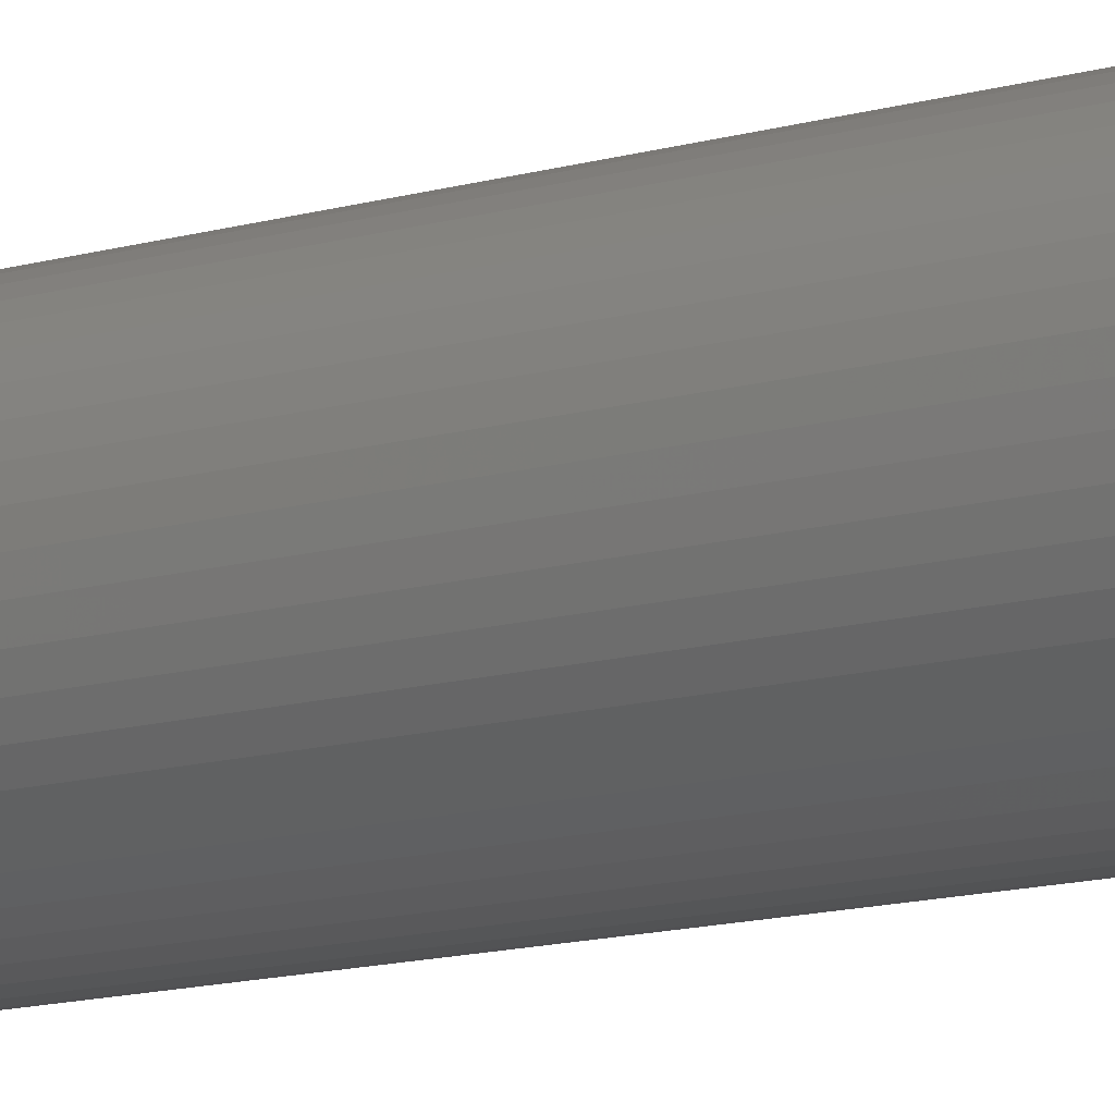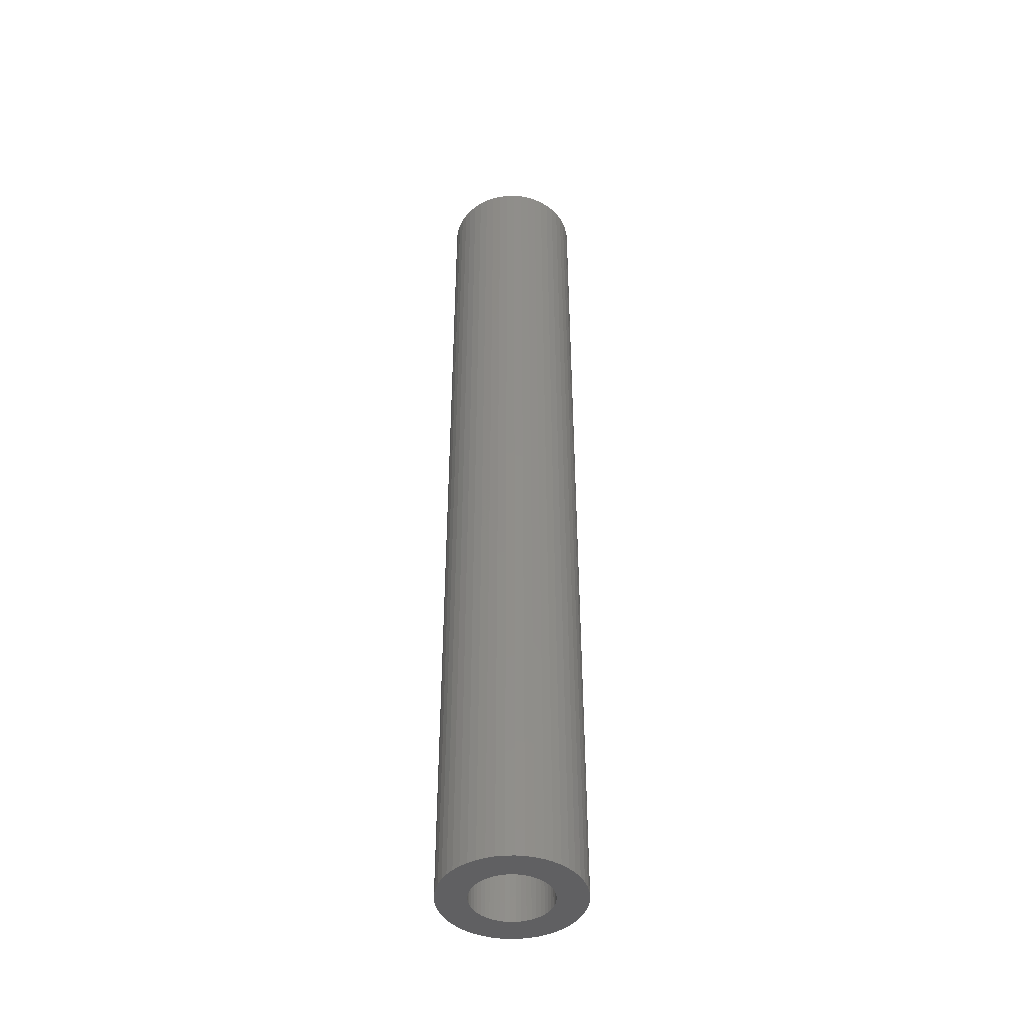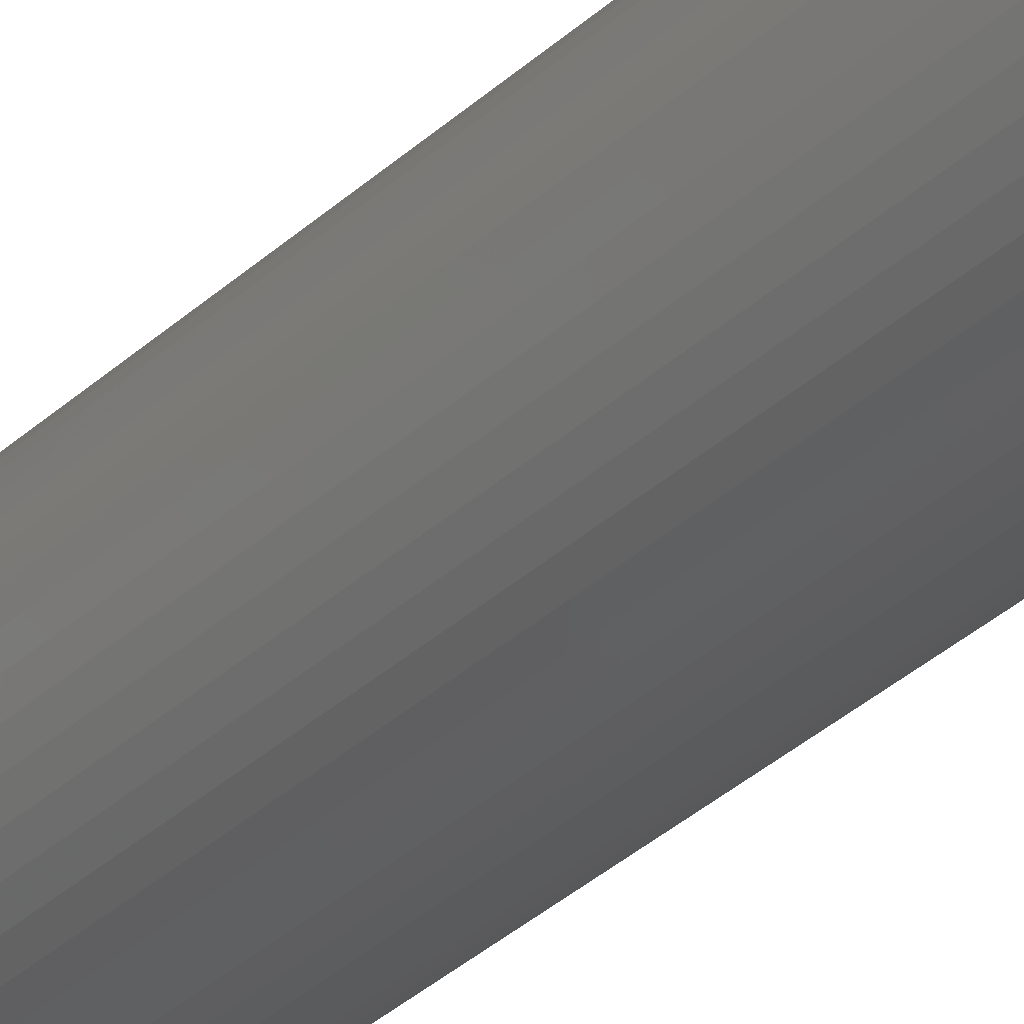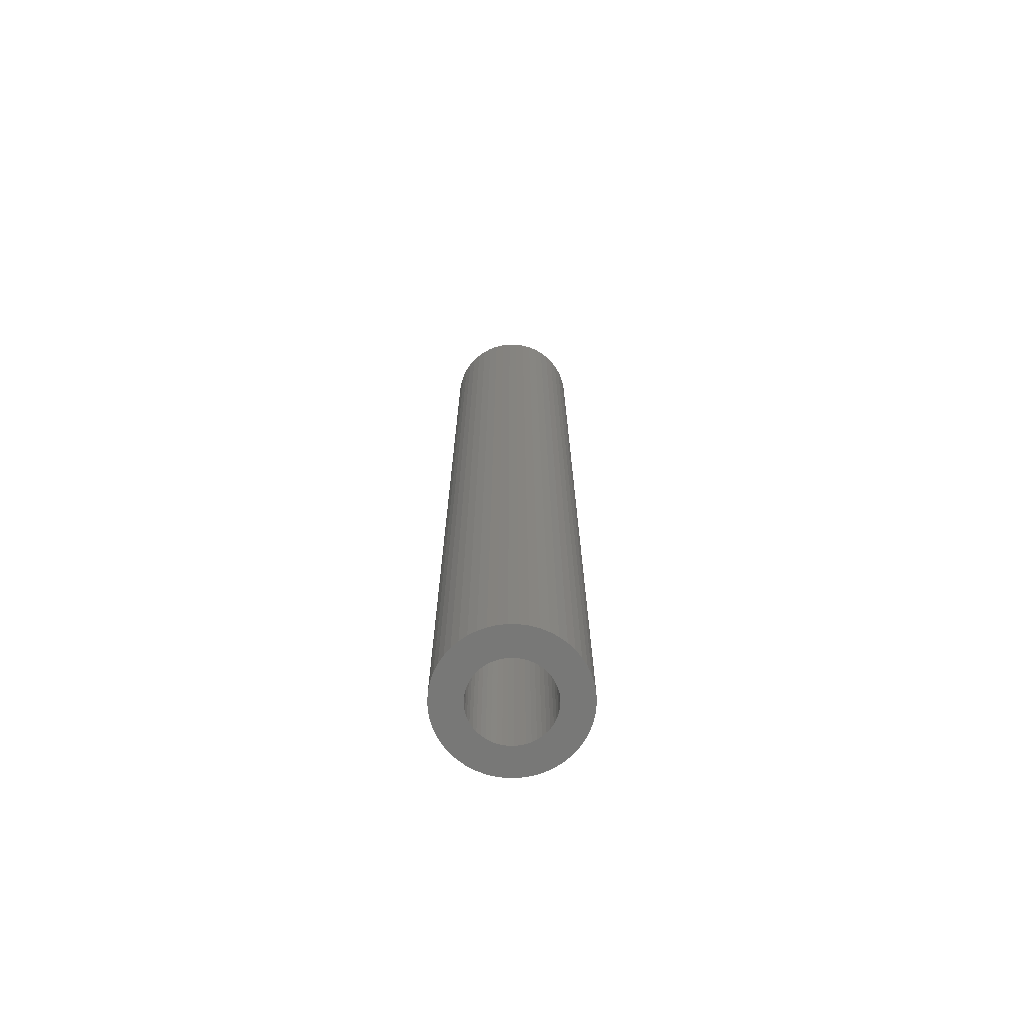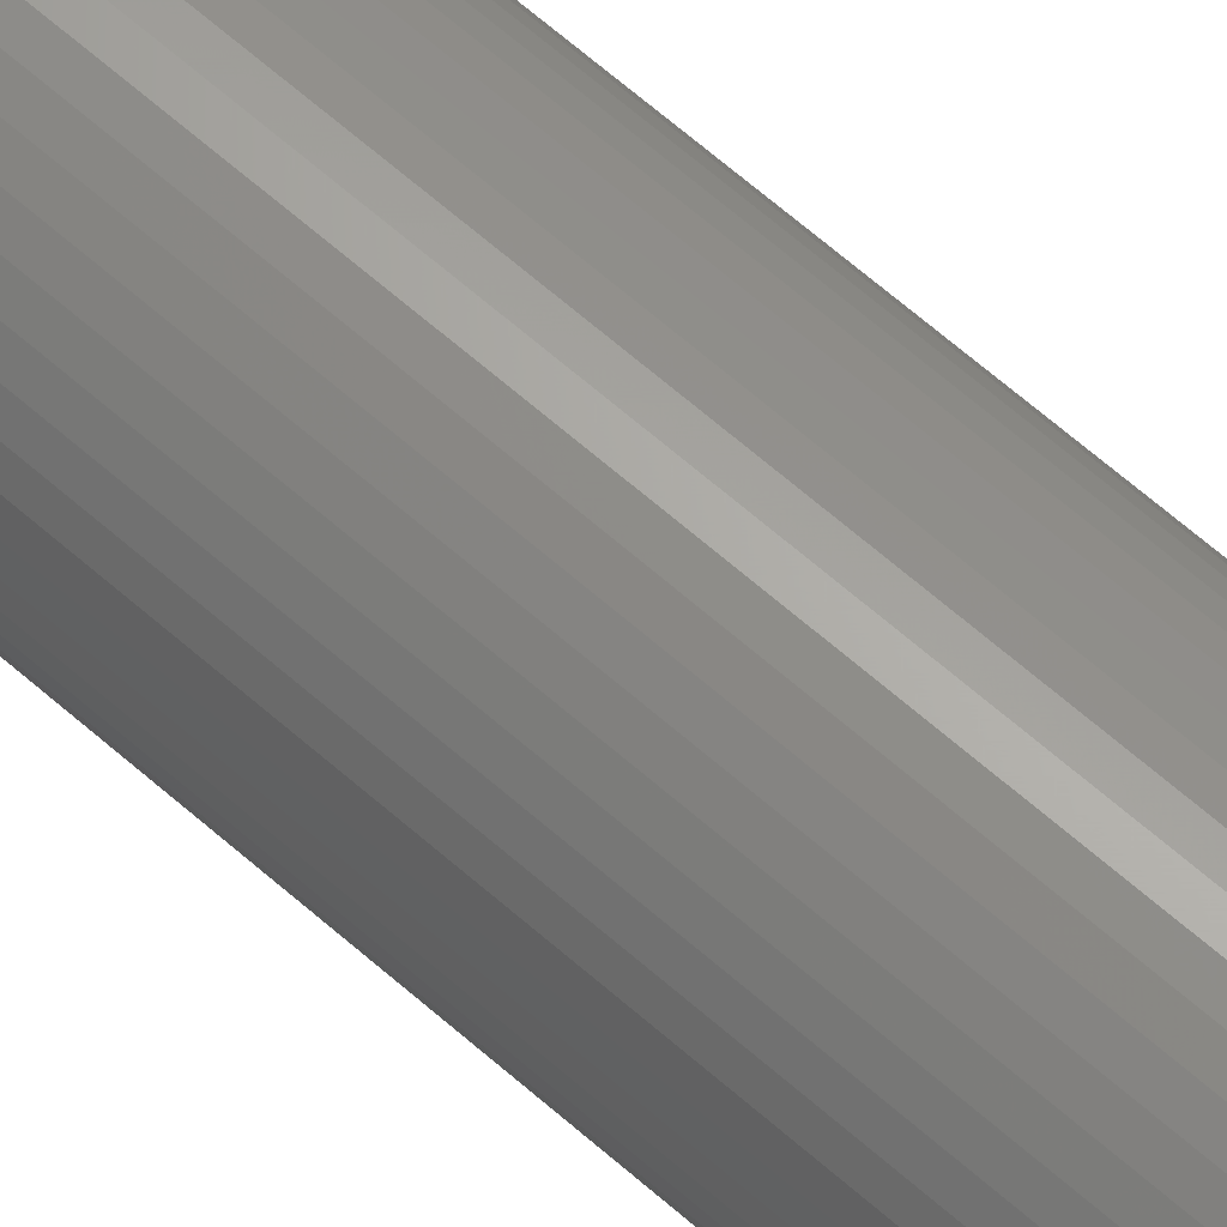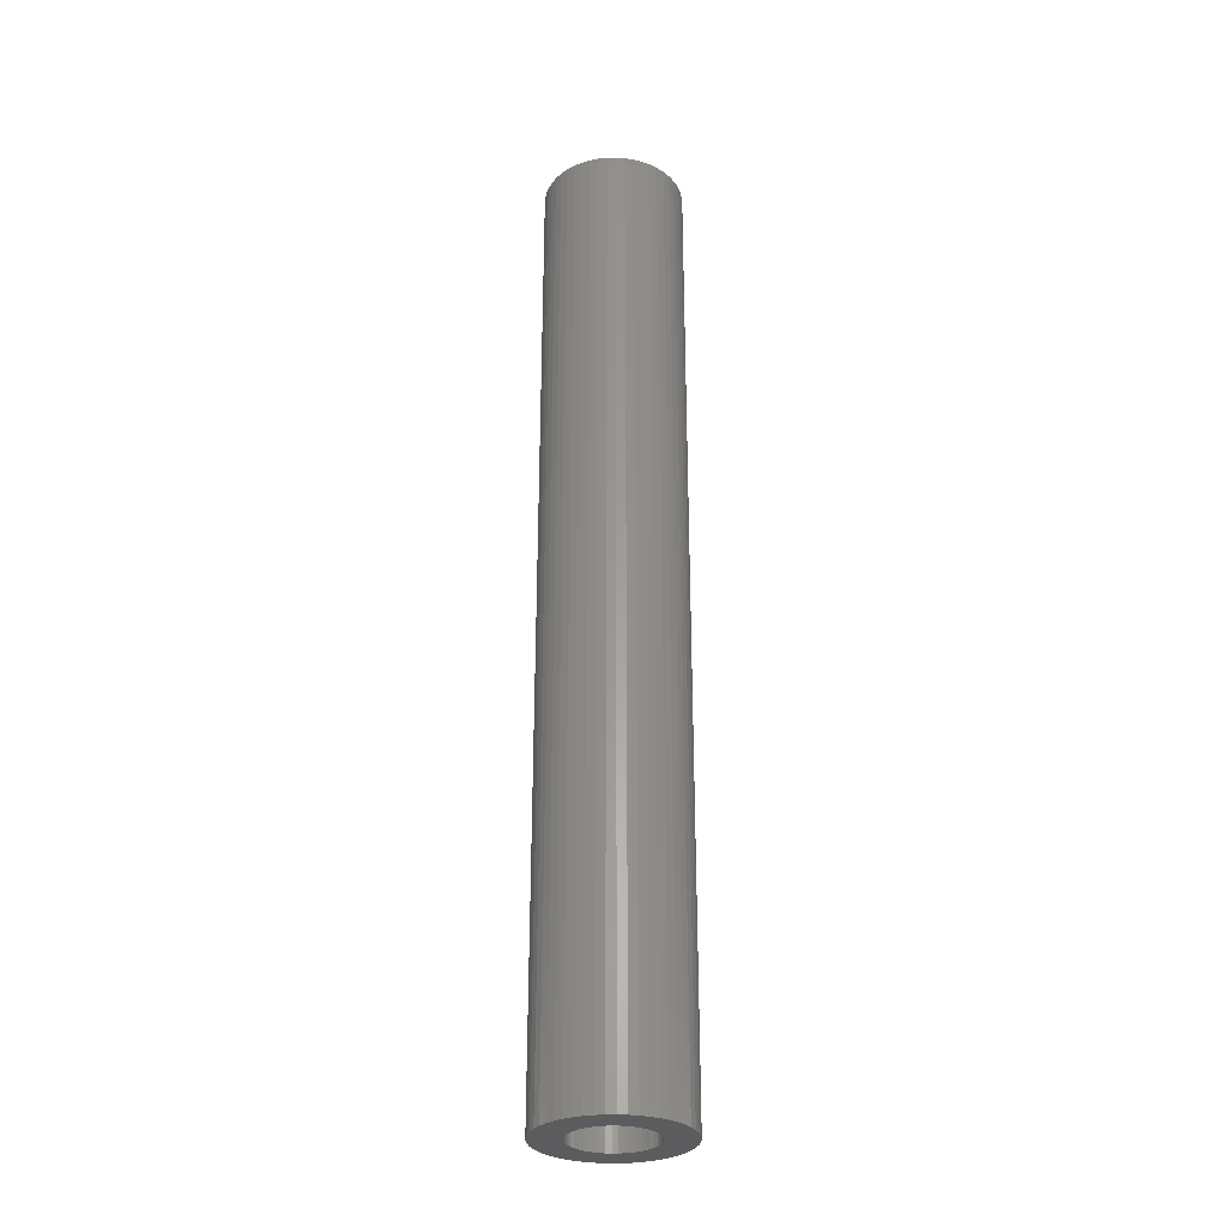
<metadata>
{"format":"stl","ext":"stl","renderer":"f3d","projection":"perspective","resolution":1024,"background":"white","views":[{"elev":-10.1,"azim":-49.4,"up":"+Y"},{"elev":-43.9,"azim":152.6,"up":"+Z"},{"elev":-36.0,"azim":139.7,"up":"+Y"},{"elev":-70.9,"azim":13.4,"up":"+Z"},{"elev":66.1,"azim":-48.7,"up":"+Y"},{"elev":-29.7,"azim":-70.4,"up":"+Z"}]}
</metadata>
<code>
# stl→obj: 200 verts, 400 faces
v 1.75 0 12
v 1.736 0.2193 -12
v 1.736 0.2193 12
v 1.75 0 -12
v -1.75 0 -12
v -1.736 0.2193 12
v -1.736 0.2193 -12
v -1.75 0 12
v 0.1099 1.747 -12
v -0.1099 1.747 12
v 0.1099 1.747 12
v -0.1099 1.747 -12
v -0.1099 -1.747 -12
v 0.1099 -1.747 12
v -0.1099 -1.747 12
v 0.1099 -1.747 -12
v 1.276 1.198 -12
v 1.115 1.348 12
v 1.276 1.198 12
v 1.115 1.348 -12
v -1.115 1.348 -12
v -1.276 1.198 12
v -1.115 1.348 12
v -1.276 1.198 -12
v -0.5408 1.664 -12
v -0.7451 1.583 12
v -0.5408 1.664 12
v -0.7451 1.583 -12
v 1.534 -0.8431 12
v 1.627 -0.6442 -12
v 1.627 -0.6442 12
v 1.534 -0.8431 -12
v 1.627 0.6442 12
v 1.534 0.8431 -12
v 1.534 0.8431 12
v 1.627 0.6442 -12
v 0.7451 1.583 -12
v 0.5408 1.664 12
v 0.7451 1.583 12
v 0.5408 1.664 -12
v 0.9377 1.478 12
v 0.9377 1.478 -12
v -1.627 0.6442 -12
v -1.534 0.8431 12
v -1.534 0.8431 -12
v -1.627 0.6442 12
v -1.416 1.029 -12
v -1.416 1.029 12
v 1 0 12
v 0.9921 0.1253 12
v 1.695 0.4352 12
v 1.736 -0.2193 12
v 0.9686 0.2487 12
v 0.9921 -0.1253 12
v 0.9298 0.3681 12
v 1.695 -0.4352 12
v 0.8763 0.4818 12
v 1.416 1.029 12
v 0.9686 -0.2487 12
v 0.809 0.5878 12
v 0.729 0.6845 12
v 0.9298 -0.3681 12
v 0.6374 0.7705 12
v 0.5358 0.8443 12
v 0.4258 0.9048 12
v 0.309 0.9511 12
v 0.3279 1.719 12
v 0.1874 0.9823 12
v 0.06279 0.998 12
v -0.06279 0.998 12
v -0.1874 0.9823 12
v -0.3279 1.719 12
v -0.309 0.9511 12
v -0.4258 0.9048 12
v -0.5358 0.8443 12
v -0.9377 1.478 12
v -0.6374 0.7705 12
v -0.729 0.6845 12
v -0.809 0.5878 12
v -0.8763 0.4818 12
v -0.9298 0.3681 12
v 0.8763 -0.4818 12
v 1.416 -1.029 12
v 0.809 -0.5878 12
v 1.276 -1.198 12
v 0.729 -0.6845 12
v 1.115 -1.348 12
v 0.6374 -0.7705 12
v 0.9377 -1.478 12
v 0.5358 -0.8443 12
v 0.7451 -1.583 12
v 0.4258 -0.9048 12
v 0.5408 -1.664 12
v 0.309 -0.9511 12
v 0.3279 -1.719 12
v 0.1874 -0.9823 12
v 0.06279 -0.998 12
v -0.06279 -0.998 12
v -0.1874 -0.9823 12
v -0.3279 -1.719 12
v -0.309 -0.9511 12
v -0.5408 -1.664 12
v -0.4258 -0.9048 12
v -0.7451 -1.583 12
v -0.5358 -0.8443 12
v -0.9377 -1.478 12
v -0.6374 -0.7705 12
v -1.115 -1.348 12
v -0.729 -0.6845 12
v -1.276 -1.198 12
v -0.809 -0.5878 12
v -1.416 -1.029 12
v -0.8763 -0.4818 12
v -1.534 -0.8431 12
v -0.9298 -0.3681 12
v -1.627 -0.6442 12
v -0.9686 -0.2487 12
v -1.695 -0.4352 12
v -0.9921 -0.1253 12
v -1.736 -0.2193 12
v -1 0 12
v -0.9686 0.2487 12
v -1.695 0.4352 12
v -0.9921 0.1253 12
v -0.9377 1.478 -12
v -0.3279 1.719 -12
v 1 0 -12
v 1.736 -0.2193 -12
v 0.9921 -0.1253 -12
v 1.695 -0.4352 -12
v 0.9686 -0.2487 -12
v 0.9921 0.1253 -12
v 0.9298 -0.3681 -12
v 1.695 0.4352 -12
v 0.8763 -0.4818 -12
v 1.416 -1.029 -12
v 0.9686 0.2487 -12
v 0.809 -0.5878 -12
v 1.276 -1.198 -12
v 0.729 -0.6845 -12
v 1.115 -1.348 -12
v 0.9298 0.3681 -12
v 0.6374 -0.7705 -12
v 0.9377 -1.478 -12
v 0.5358 -0.8443 -12
v 0.7451 -1.583 -12
v 0.4258 -0.9048 -12
v 0.5408 -1.664 -12
v 0.309 -0.9511 -12
v 0.3279 -1.719 -12
v 0.1874 -0.9823 -12
v 0.06279 -0.998 -12
v -0.06279 -0.998 -12
v -0.1874 -0.9823 -12
v -0.3279 -1.719 -12
v -0.309 -0.9511 -12
v -0.5408 -1.664 -12
v -0.4258 -0.9048 -12
v -0.7451 -1.583 -12
v -0.5358 -0.8443 -12
v -0.9377 -1.478 -12
v -0.6374 -0.7705 -12
v -1.115 -1.348 -12
v -0.729 -0.6845 -12
v -1.276 -1.198 -12
v -0.809 -0.5878 -12
v -1.416 -1.029 -12
v -0.8763 -0.4818 -12
v -1.534 -0.8431 -12
v -0.9298 -0.3681 -12
v 0.8763 0.4818 -12
v 1.416 1.029 -12
v 0.809 0.5878 -12
v 0.729 0.6845 -12
v 0.6374 0.7705 -12
v 0.5358 0.8443 -12
v 0.4258 0.9048 -12
v 0.309 0.9511 -12
v 0.3279 1.719 -12
v 0.1874 0.9823 -12
v 0.06279 0.998 -12
v -0.06279 0.998 -12
v -0.1874 0.9823 -12
v -0.309 0.9511 -12
v -0.4258 0.9048 -12
v -0.5358 0.8443 -12
v -0.6374 0.7705 -12
v -0.729 0.6845 -12
v -0.809 0.5878 -12
v -0.8763 0.4818 -12
v -0.9298 0.3681 -12
v -0.9686 0.2487 -12
v -1.695 0.4352 -12
v -0.9921 0.1253 -12
v -1 0 -12
v -1.627 -0.6442 -12
v -0.9686 -0.2487 -12
v -1.695 -0.4352 -12
v -0.9921 -0.1253 -12
v -1.736 -0.2193 -12
f 1 2 3
f 2 1 4
f 5 6 7
f 6 5 8
f 9 10 11
f 10 9 12
f 13 14 15
f 14 13 16
f 17 18 19
f 18 17 20
f 21 22 23
f 22 21 24
f 25 26 27
f 26 25 28
f 29 30 31
f 30 29 32
f 33 34 35
f 34 33 36
f 37 38 39
f 38 37 40
f 20 41 18
f 41 20 42
f 43 44 45
f 44 43 46
f 47 22 24
f 22 47 48
f 49 1 3
f 50 3 51
f 1 49 52
f 53 51 33
f 54 52 49
f 55 33 35
f 52 54 56
f 57 35 58
f 59 56 54
f 60 58 19
f 56 59 31
f 61 19 18
f 62 31 59
f 31 62 29
f 3 50 49
f 51 53 50
f 63 18 41
f 33 55 53
f 35 57 55
f 58 60 57
f 64 41 39
f 19 61 60
f 18 63 61
f 65 39 38
f 41 64 63
f 39 65 64
f 66 38 67
f 38 66 65
f 67 68 66
f 11 68 67
f 11 69 68
f 11 70 69
f 10 70 11
f 10 71 70
f 72 71 10
f 71 72 73
f 27 73 72
f 73 27 74
f 26 74 27
f 74 26 75
f 76 75 26
f 75 76 77
f 23 77 76
f 77 23 78
f 22 78 23
f 78 22 79
f 48 79 22
f 79 48 80
f 44 80 48
f 80 44 81
f 82 29 62
f 29 82 83
f 84 83 82
f 83 84 85
f 86 85 84
f 85 86 87
f 88 87 86
f 87 88 89
f 90 89 88
f 89 90 91
f 92 91 90
f 91 92 93
f 94 93 92
f 93 94 95
f 96 95 94
f 96 14 95
f 97 14 96
f 98 14 97
f 98 15 14
f 99 15 98
f 100 99 101
f 99 100 15
f 102 101 103
f 104 103 105
f 101 102 100
f 106 105 107
f 108 107 109
f 103 104 102
f 110 109 111
f 112 111 113
f 114 113 115
f 105 106 104
f 116 115 117
f 118 117 119
f 120 119 121
f 46 81 44
f 107 108 106
f 81 46 122
f 109 110 108
f 123 122 46
f 111 112 110
f 122 123 124
f 113 114 112
f 6 124 123
f 115 116 114
f 124 6 121
f 117 118 116
f 8 121 6
f 119 120 118
f 121 8 120
f 28 76 26
f 76 28 125
f 126 27 72
f 27 126 25
f 127 4 128
f 129 128 130
f 4 127 2
f 131 130 30
f 132 2 127
f 133 30 32
f 2 132 134
f 135 32 136
f 137 134 132
f 138 136 139
f 134 137 36
f 140 139 141
f 142 36 137
f 36 142 34
f 128 129 127
f 130 131 129
f 143 141 144
f 30 133 131
f 32 135 133
f 136 138 135
f 145 144 146
f 139 140 138
f 141 143 140
f 147 146 148
f 144 145 143
f 146 147 145
f 149 148 150
f 148 149 147
f 150 151 149
f 16 151 150
f 16 152 151
f 16 153 152
f 13 153 16
f 13 154 153
f 155 154 13
f 154 155 156
f 157 156 155
f 156 157 158
f 159 158 157
f 158 159 160
f 161 160 159
f 160 161 162
f 163 162 161
f 162 163 164
f 165 164 163
f 164 165 166
f 167 166 165
f 166 167 168
f 169 168 167
f 168 169 170
f 171 34 142
f 34 171 172
f 173 172 171
f 172 173 17
f 174 17 173
f 17 174 20
f 175 20 174
f 20 175 42
f 176 42 175
f 42 176 37
f 177 37 176
f 37 177 40
f 178 40 177
f 40 178 179
f 180 179 178
f 180 9 179
f 181 9 180
f 182 9 181
f 182 12 9
f 183 12 182
f 126 183 184
f 183 126 12
f 25 184 185
f 28 185 186
f 184 25 126
f 125 186 187
f 21 187 188
f 185 28 25
f 24 188 189
f 47 189 190
f 45 190 191
f 186 125 28
f 43 191 192
f 193 192 194
f 7 194 195
f 196 170 169
f 187 21 125
f 170 196 197
f 188 24 21
f 198 197 196
f 189 47 24
f 197 198 199
f 190 45 47
f 200 199 198
f 191 43 45
f 199 200 195
f 192 193 43
f 5 195 200
f 194 7 193
f 195 5 7
f 148 91 93
f 91 148 146
f 51 36 33
f 36 51 134
f 3 134 51
f 134 3 2
f 58 17 19
f 17 58 172
f 35 172 58
f 172 35 34
f 40 67 38
f 67 40 179
f 179 11 67
f 11 179 9
f 42 39 41
f 39 42 37
f 45 48 47
f 48 45 44
f 193 46 43
f 46 193 123
f 7 123 193
f 123 7 6
f 125 23 76
f 23 125 21
f 12 72 10
f 72 12 126
f 52 4 1
f 4 52 128
f 85 136 83
f 136 85 139
f 169 116 196
f 116 169 114
f 165 112 167
f 112 165 110
f 146 89 91
f 89 146 144
f 31 130 56
f 130 31 30
f 83 32 29
f 32 83 136
f 198 120 200
f 120 198 118
f 200 8 5
f 8 200 120
f 196 118 198
f 118 196 116
f 144 87 89
f 87 144 141
f 150 93 95
f 93 150 148
f 16 95 14
f 95 16 150
f 56 128 52
f 128 56 130
f 155 15 100
f 15 155 13
f 159 102 104
f 102 159 157
f 157 100 102
f 100 157 155
f 167 114 169
f 114 167 112
f 141 85 87
f 85 141 139
f 163 106 108
f 106 163 161
f 165 108 110
f 108 165 163
f 161 104 106
f 104 161 159
f 122 191 81
f 191 122 192
f 171 60 173
f 60 171 57
f 178 65 66
f 65 178 177
f 185 73 74
f 73 185 184
f 81 190 80
f 190 81 191
f 131 54 129
f 54 131 59
f 132 53 137
f 53 132 50
f 175 61 63
f 61 175 174
f 182 69 70
f 69 182 181
f 176 63 64
f 63 176 175
f 124 192 122
f 192 124 194
f 79 188 78
f 188 79 189
f 186 74 75
f 74 186 185
f 184 71 73
f 71 184 183
f 127 50 132
f 50 127 49
f 162 109 107
f 109 162 164
f 113 170 115
f 170 113 168
f 145 92 90
f 92 145 147
f 173 61 174
f 61 173 60
f 180 66 68
f 66 180 178
f 181 68 69
f 68 181 180
f 177 64 65
f 64 177 176
f 121 194 124
f 194 121 195
f 80 189 79
f 189 80 190
f 183 70 71
f 70 183 182
f 187 75 77
f 75 187 186
f 188 77 78
f 77 188 187
f 129 49 127
f 49 129 54
f 140 84 138
f 84 140 86
f 152 98 97
f 98 152 153
f 115 197 117
f 197 115 170
f 111 168 113
f 168 111 166
f 151 97 96
f 97 151 152
f 140 88 86
f 88 140 143
f 142 57 171
f 57 142 55
f 137 55 142
f 55 137 53
f 135 62 133
f 62 135 82
f 133 59 131
f 59 133 62
f 156 103 101
f 103 156 158
f 154 101 99
f 101 154 156
f 109 166 111
f 166 109 164
f 147 94 92
f 94 147 149
f 149 96 94
f 96 149 151
f 143 90 88
f 90 143 145
f 138 82 135
f 82 138 84
f 158 105 103
f 105 158 160
f 117 199 119
f 199 117 197
f 119 195 121
f 195 119 199
f 153 99 98
f 99 153 154
f 160 107 105
f 107 160 162

</code>
